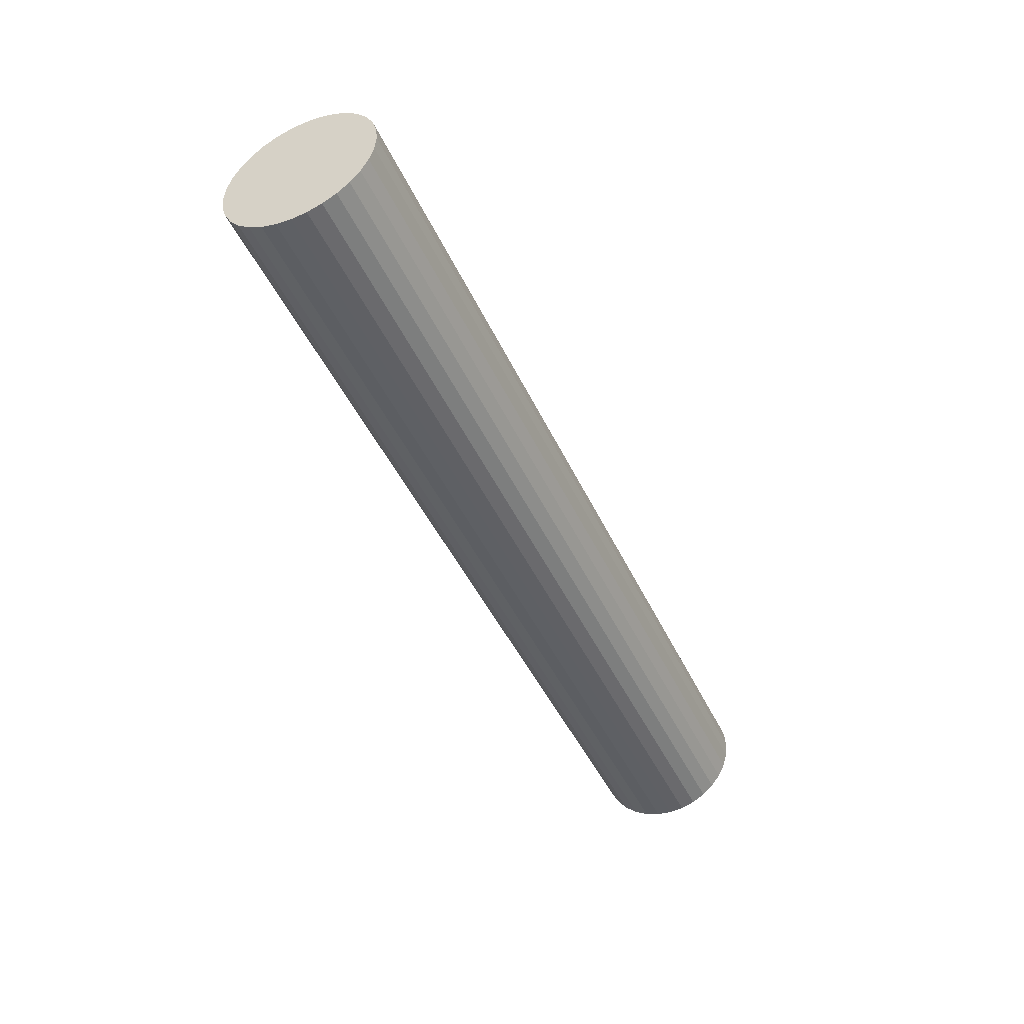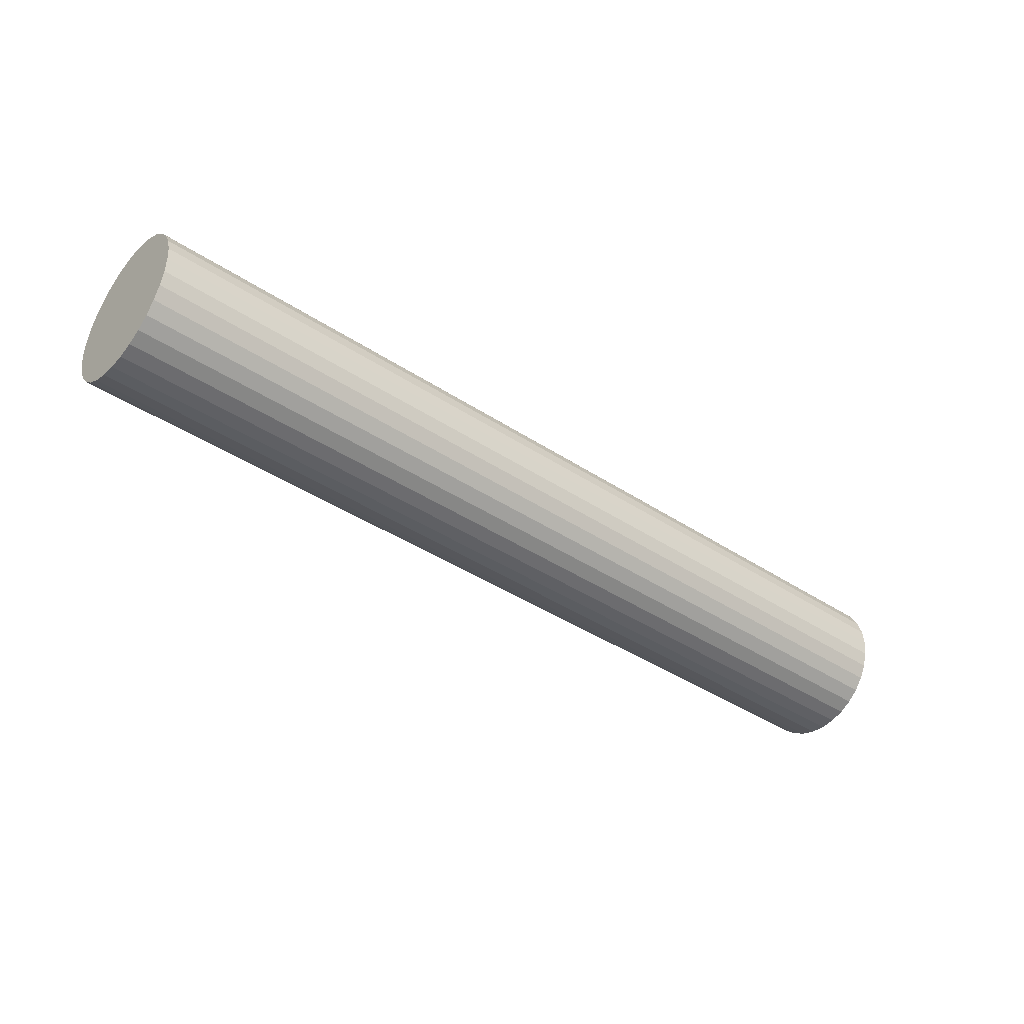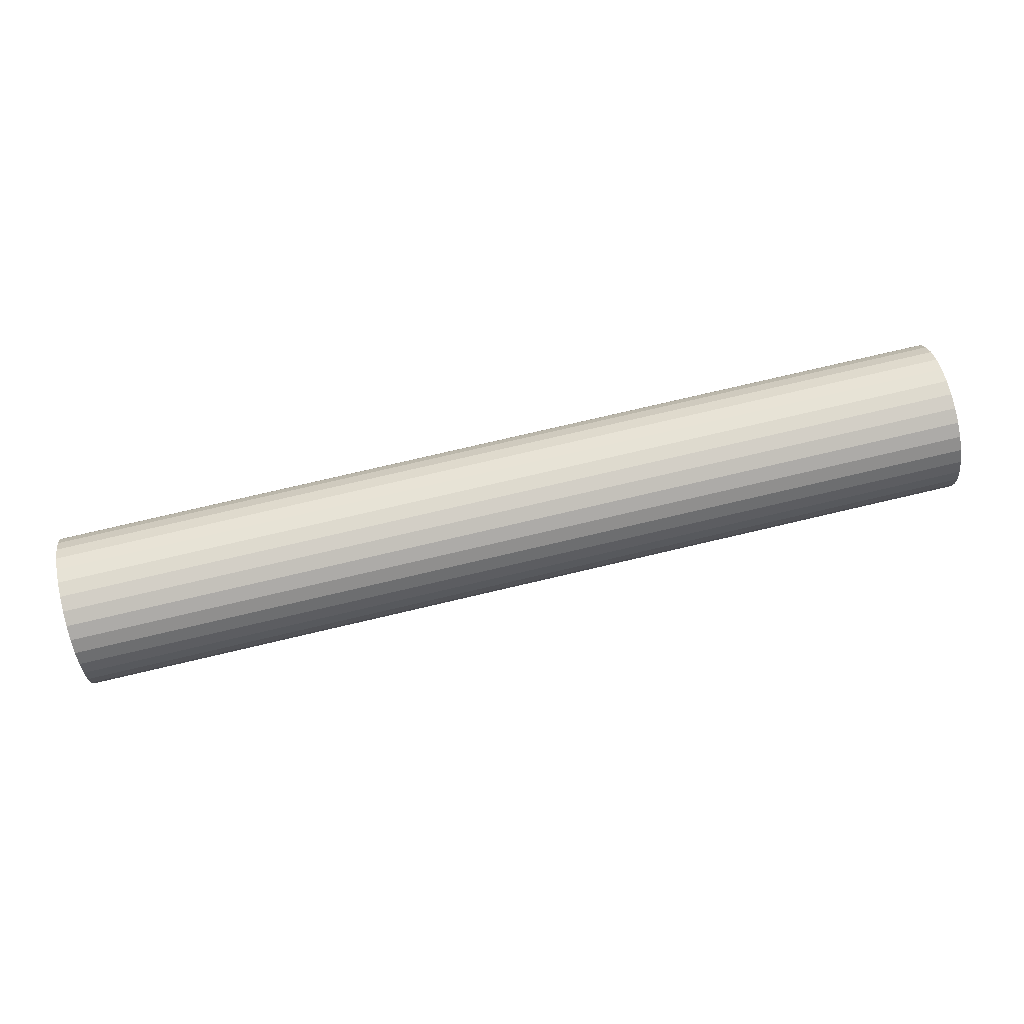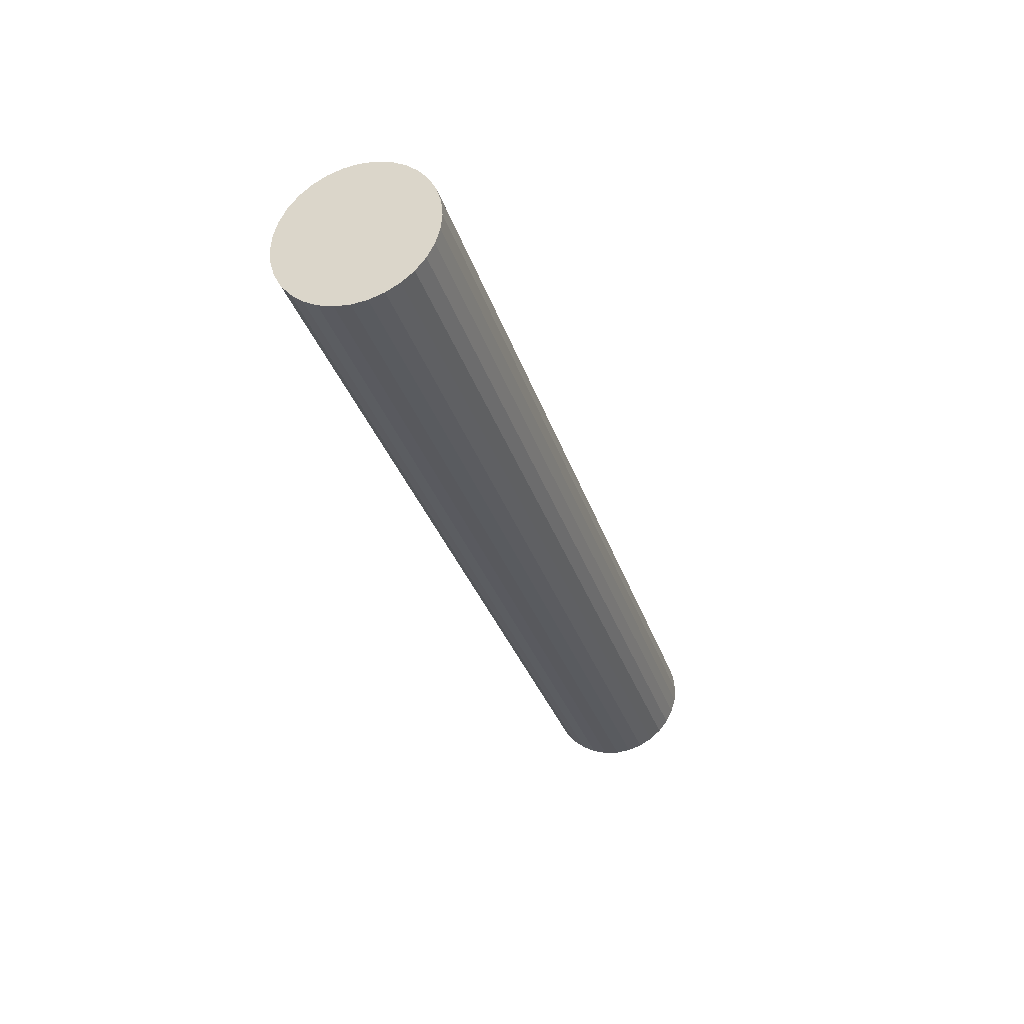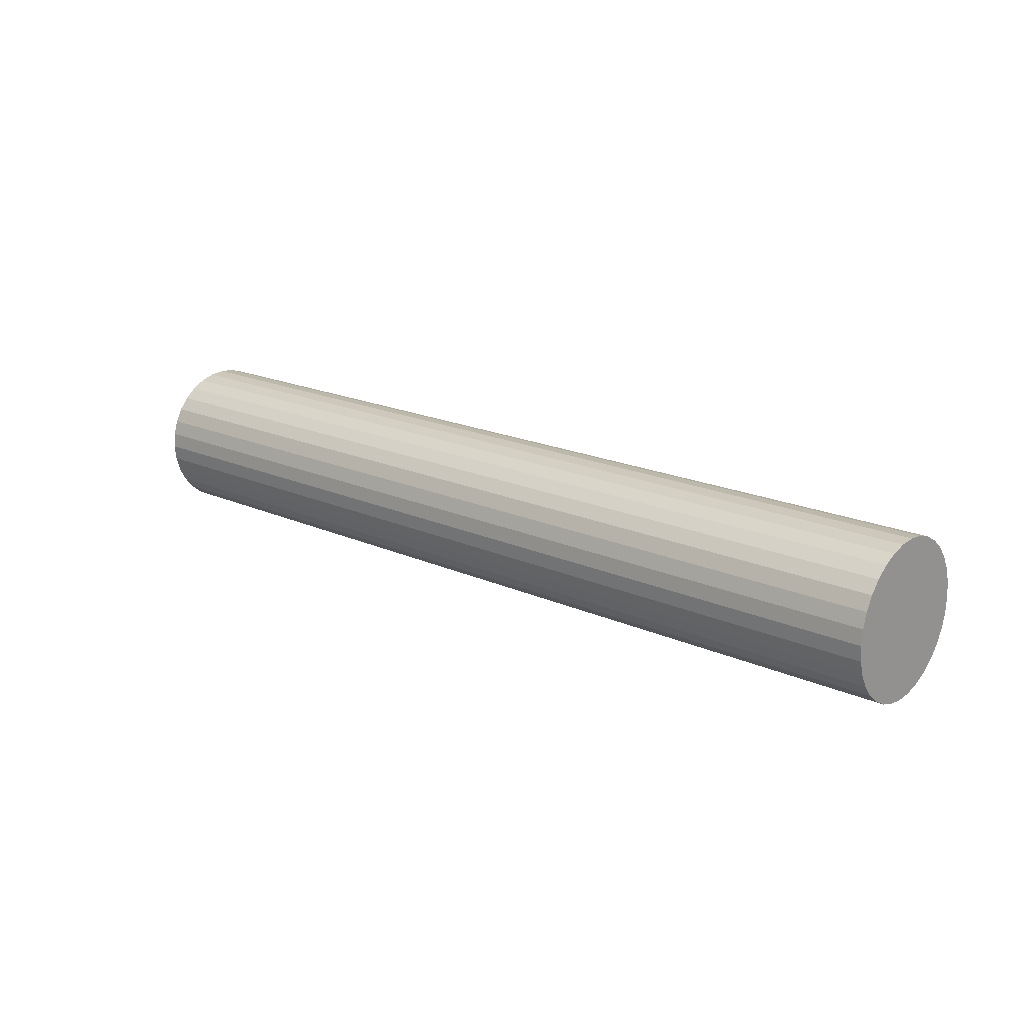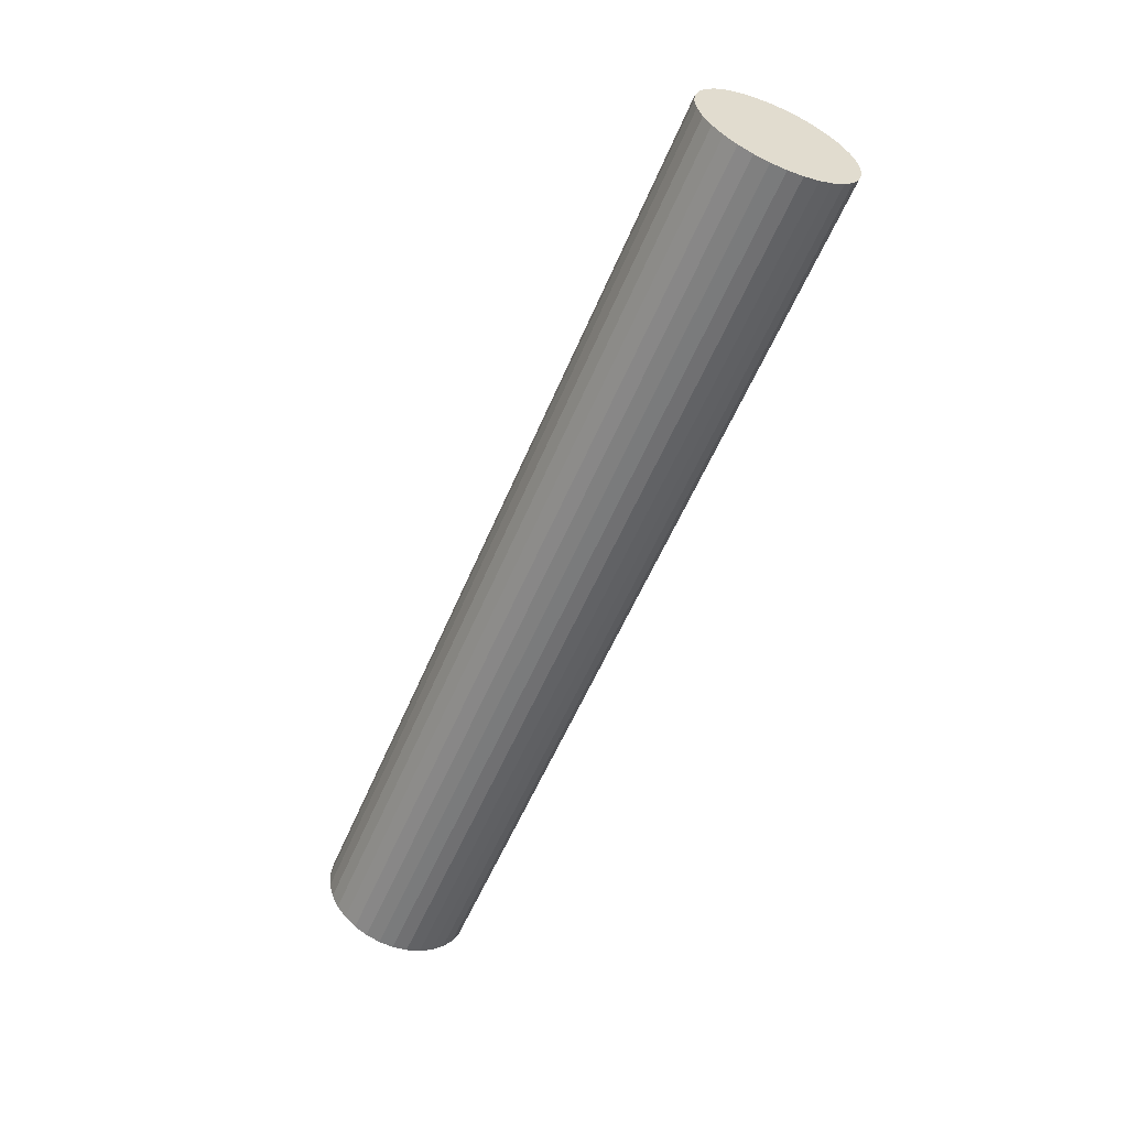
<metadata>
{"format":"obj","ext":"obj","renderer":"f3d","projection":"perspective","resolution":1024,"background":"white","views":[{"elev":-45.8,"azim":114.0,"up":"+Y"},{"elev":-40.1,"azim":-39.3,"up":"+Y"},{"elev":76.4,"azim":166.8,"up":"+Z"},{"elev":-31.9,"azim":106.5,"up":"+Z"},{"elev":18.5,"azim":-139.0,"up":"+Y"},{"elev":-56.8,"azim":67.3,"up":"+Y"}]}
</metadata>
<code>
o Pen_Cylinder.002
v 2 0.64 -0.1
v 3.2 0.64 -0.1
v 2 0.6205 -0.09808
v 3.2 0.6205 -0.09808
v 2 0.6017 -0.09239
v 3.2 0.6017 -0.09239
v 2 0.5844 -0.08315
v 3.2 0.5844 -0.08315
v 2 0.5693 -0.07071
v 3.2 0.5693 -0.07071
v 2 0.5569 -0.05556
v 3.2 0.5569 -0.05556
v 2 0.5476 -0.03827
v 3.2 0.5476 -0.03827
v 2 0.5419 -0.01951
v 3.2 0.5419 -0.01951
v 2 0.54 -0
v 3.2 0.54 -0
v 2 0.5419 0.01951
v 3.2 0.5419 0.01951
v 2 0.5476 0.03827
v 3.2 0.5476 0.03827
v 2 0.5569 0.05556
v 3.2 0.5569 0.05556
v 2 0.5693 0.07071
v 3.2 0.5693 0.07071
v 2 0.5844 0.08315
v 3.2 0.5844 0.08315
v 2 0.6017 0.09239
v 3.2 0.6017 0.09239
v 2 0.6205 0.09808
v 3.2 0.6205 0.09808
v 2 0.64 0.1
v 3.2 0.64 0.1
v 2 0.6595 0.09808
v 3.2 0.6595 0.09808
v 2 0.6783 0.09239
v 3.2 0.6783 0.09239
v 2 0.6956 0.08315
v 3.2 0.6956 0.08315
v 2 0.7107 0.07071
v 3.2 0.7107 0.07071
v 2 0.7231 0.05556
v 3.2 0.7231 0.05556
v 2 0.7324 0.03827
v 3.2 0.7324 0.03827
v 2 0.7381 0.01951
v 3.2 0.7381 0.01951
v 2 0.74 -0
v 3.2 0.74 -0
v 2 0.7381 -0.01951
v 3.2 0.7381 -0.01951
v 2 0.7324 -0.03827
v 3.2 0.7324 -0.03827
v 2 0.7231 -0.05556
v 3.2 0.7231 -0.05556
v 2 0.7107 -0.07071
v 3.2 0.7107 -0.07071
v 2 0.6956 -0.08315
v 3.2 0.6956 -0.08315
v 2 0.6783 -0.09239
v 3.2 0.6783 -0.09239
v 2 0.6595 -0.09808
v 3.2 0.6595 -0.09808
f 2 3 1
f 4 5 3
f 6 7 5
f 8 9 7
f 10 11 9
f 12 13 11
f 14 15 13
f 16 17 15
f 18 19 17
f 20 21 19
f 22 23 21
f 24 25 23
f 26 27 25
f 28 29 27
f 30 31 29
f 32 33 31
f 34 35 33
f 36 37 35
f 38 39 37
f 40 41 39
f 42 43 41
f 44 45 43
f 46 47 45
f 48 49 47
f 50 51 49
f 52 53 51
f 54 55 53
f 56 57 55
f 58 59 57
f 60 61 59
f 38 22 54
f 62 63 61
f 64 1 63
f 39 47 63
f 2 4 3
f 4 6 5
f 6 8 7
f 8 10 9
f 10 12 11
f 12 14 13
f 14 16 15
f 16 18 17
f 18 20 19
f 20 22 21
f 22 24 23
f 24 26 25
f 26 28 27
f 28 30 29
f 30 32 31
f 32 34 33
f 34 36 35
f 36 38 37
f 38 40 39
f 40 42 41
f 42 44 43
f 44 46 45
f 46 48 47
f 48 50 49
f 50 52 51
f 52 54 53
f 54 56 55
f 56 58 57
f 58 60 59
f 60 62 61
f 6 4 2
f 2 64 6
f 62 60 58
f 58 56 54
f 54 52 50
f 50 48 54
f 46 44 42
f 42 40 38
f 38 36 30
f 34 32 30
f 30 28 26
f 26 24 30
f 22 20 14
f 18 16 14
f 14 12 6
f 10 8 6
f 6 64 62
f 62 58 6
f 54 48 46
f 46 42 54
f 36 34 30
f 30 24 22
f 20 18 14
f 12 10 6
f 6 58 54
f 54 42 38
f 38 30 22
f 22 14 6
f 6 54 22
f 62 64 63
f 64 2 1
f 63 1 3
f 3 5 63
f 7 9 11
f 11 13 7
f 15 17 19
f 19 21 23
f 23 25 31
f 27 29 31
f 31 33 35
f 35 37 31
f 39 41 43
f 43 45 47
f 47 49 51
f 51 53 47
f 55 57 63
f 59 61 63
f 63 5 7
f 7 13 15
f 15 19 31
f 25 27 31
f 31 37 39
f 39 43 47
f 47 53 55
f 57 59 63
f 63 7 15
f 19 23 31
f 31 39 63
f 47 55 63
f 63 15 31

</code>
